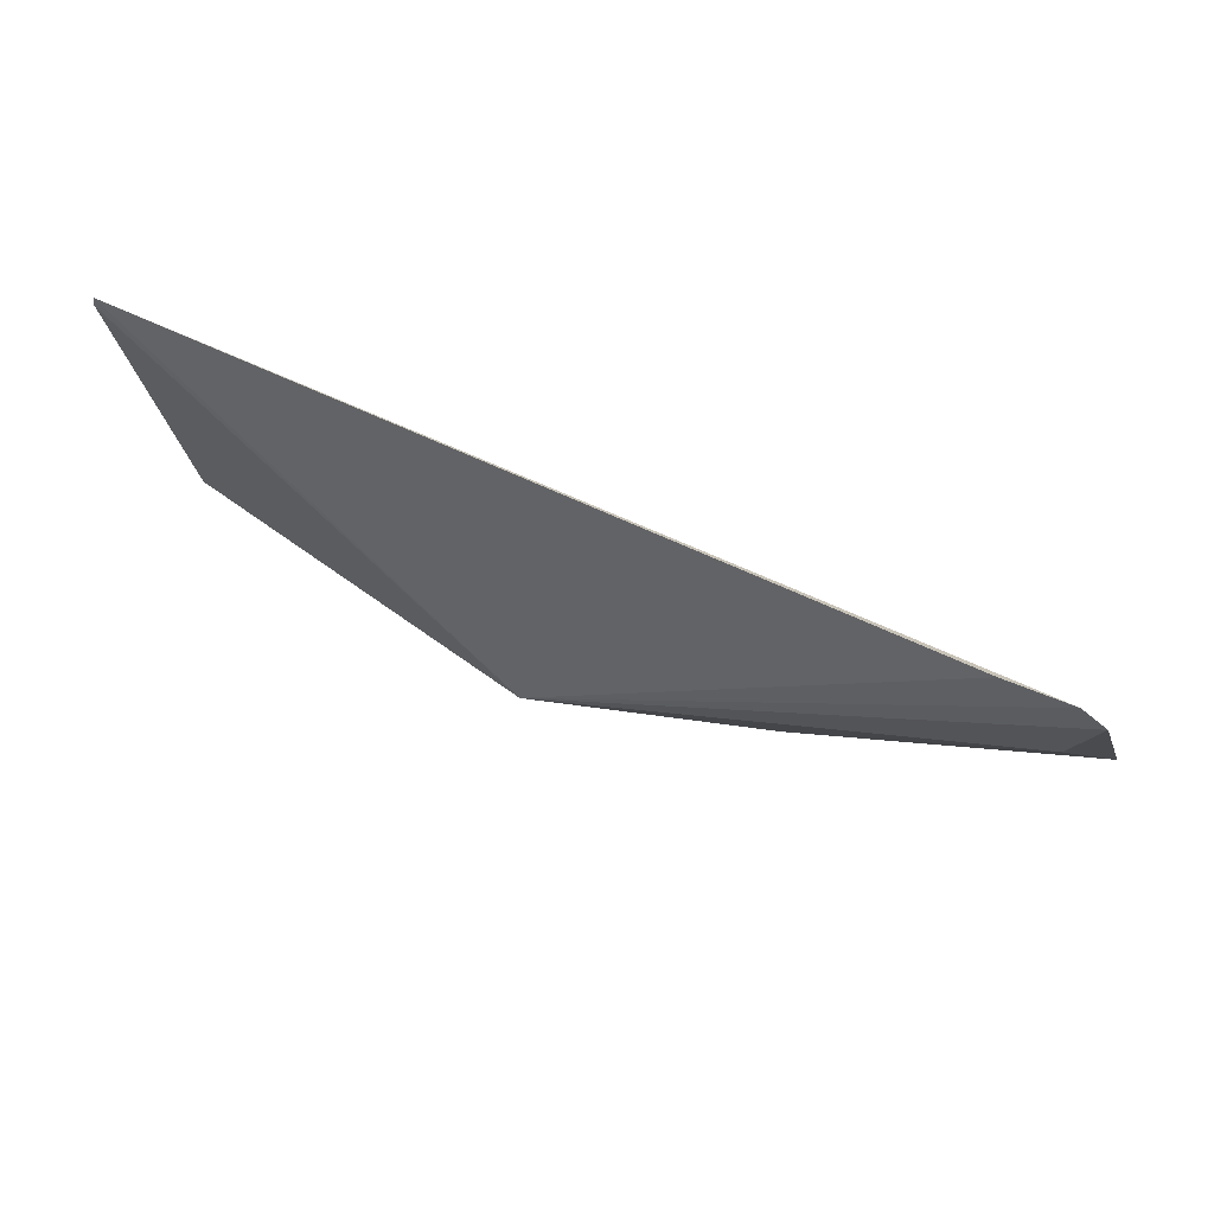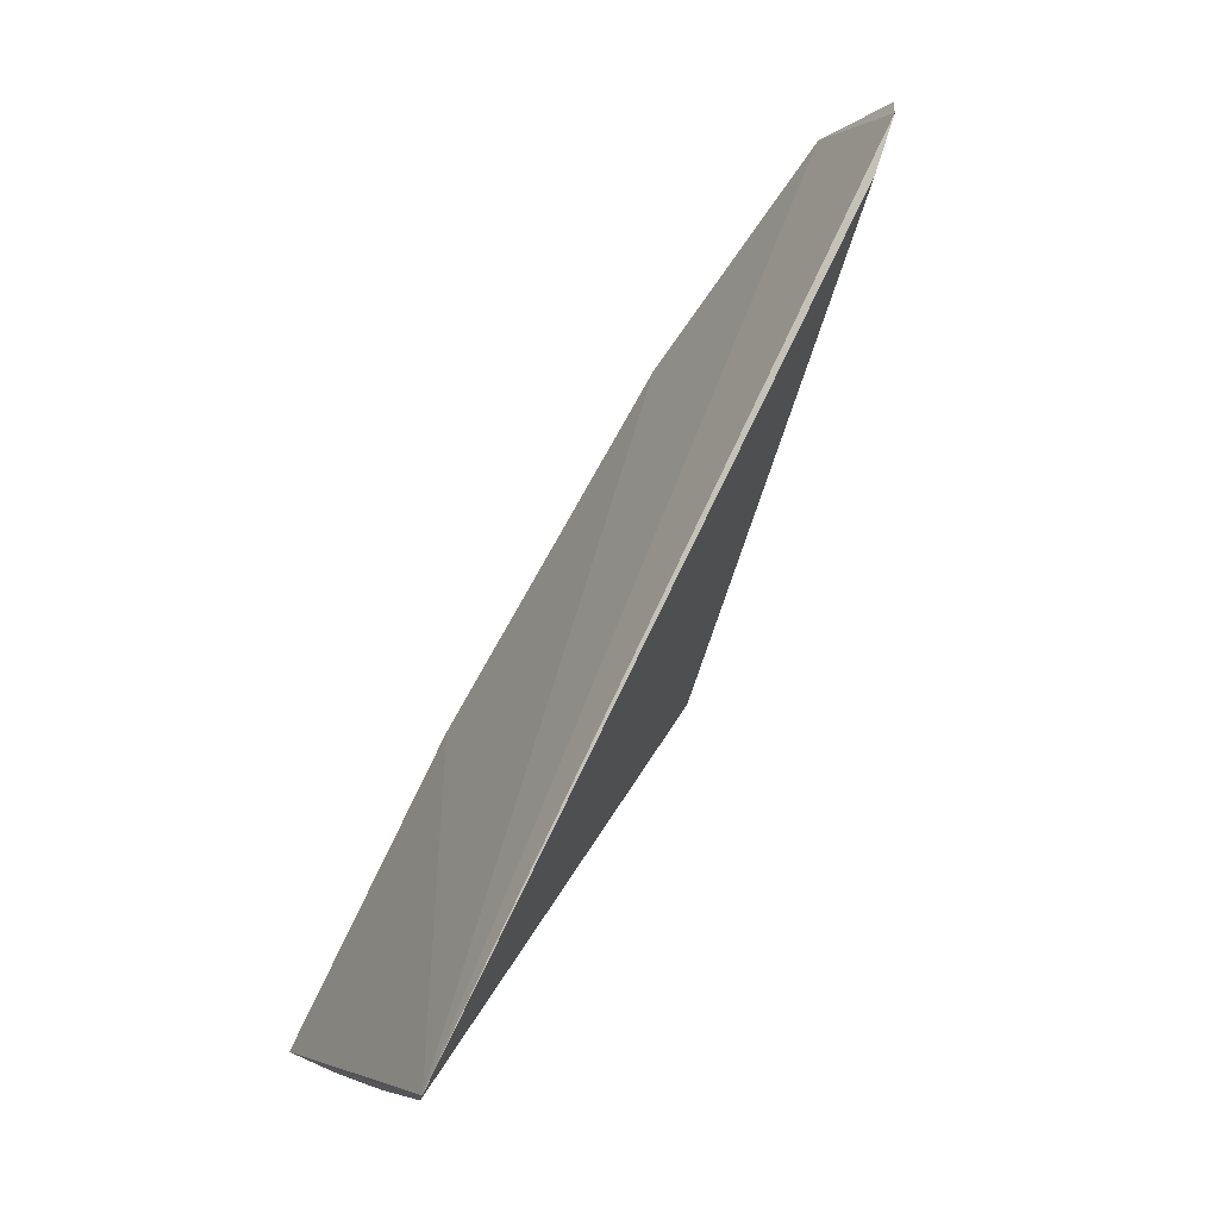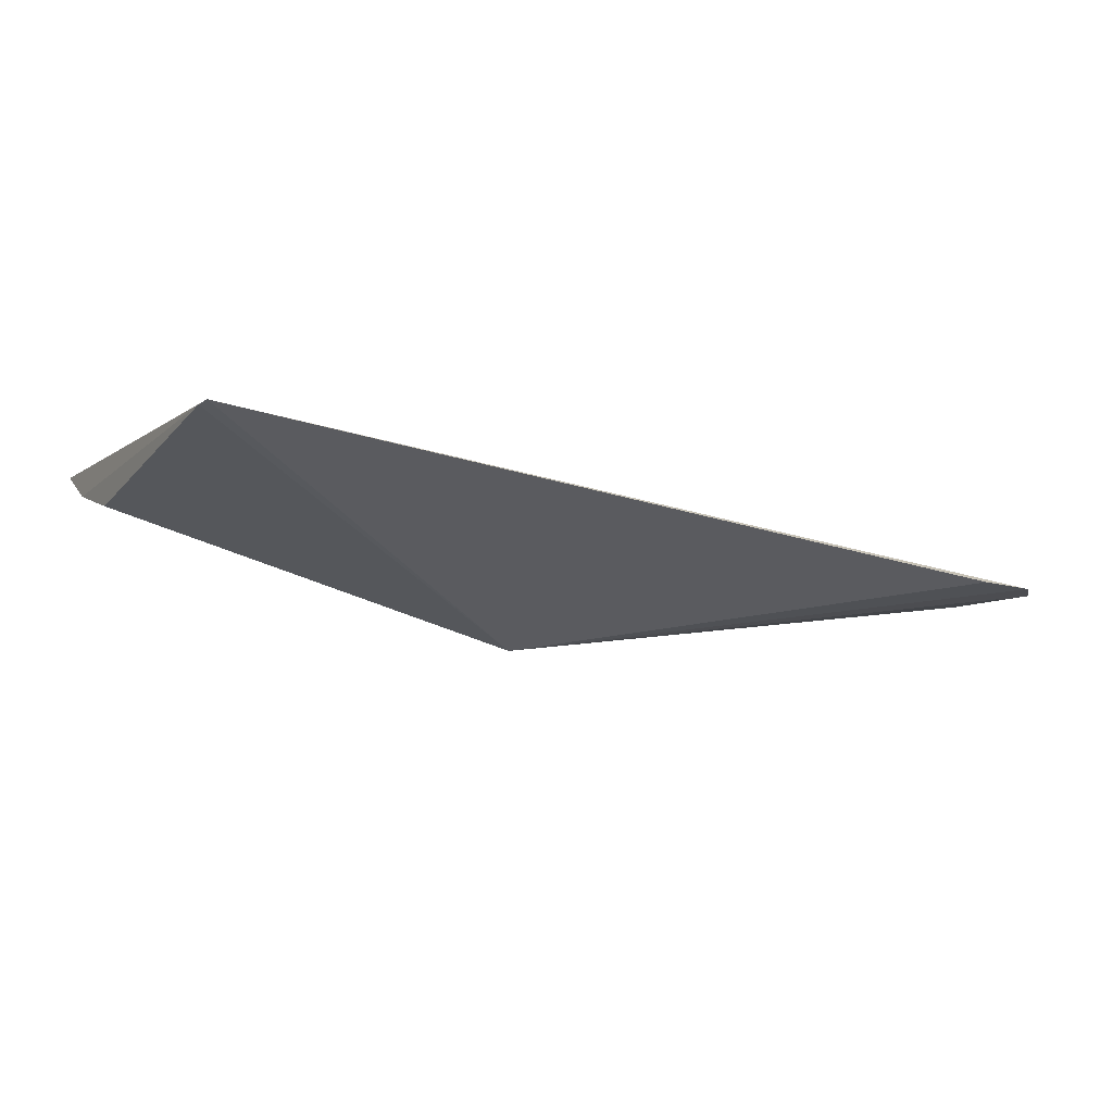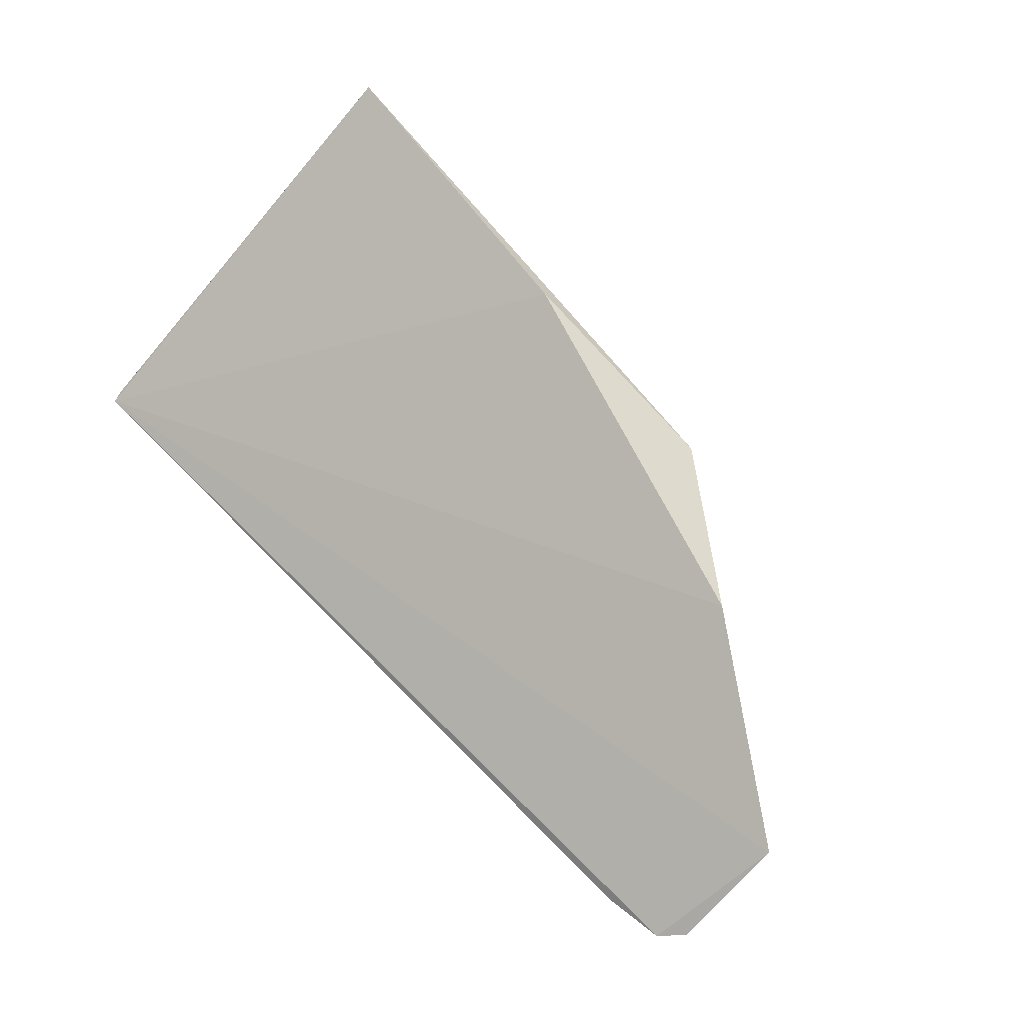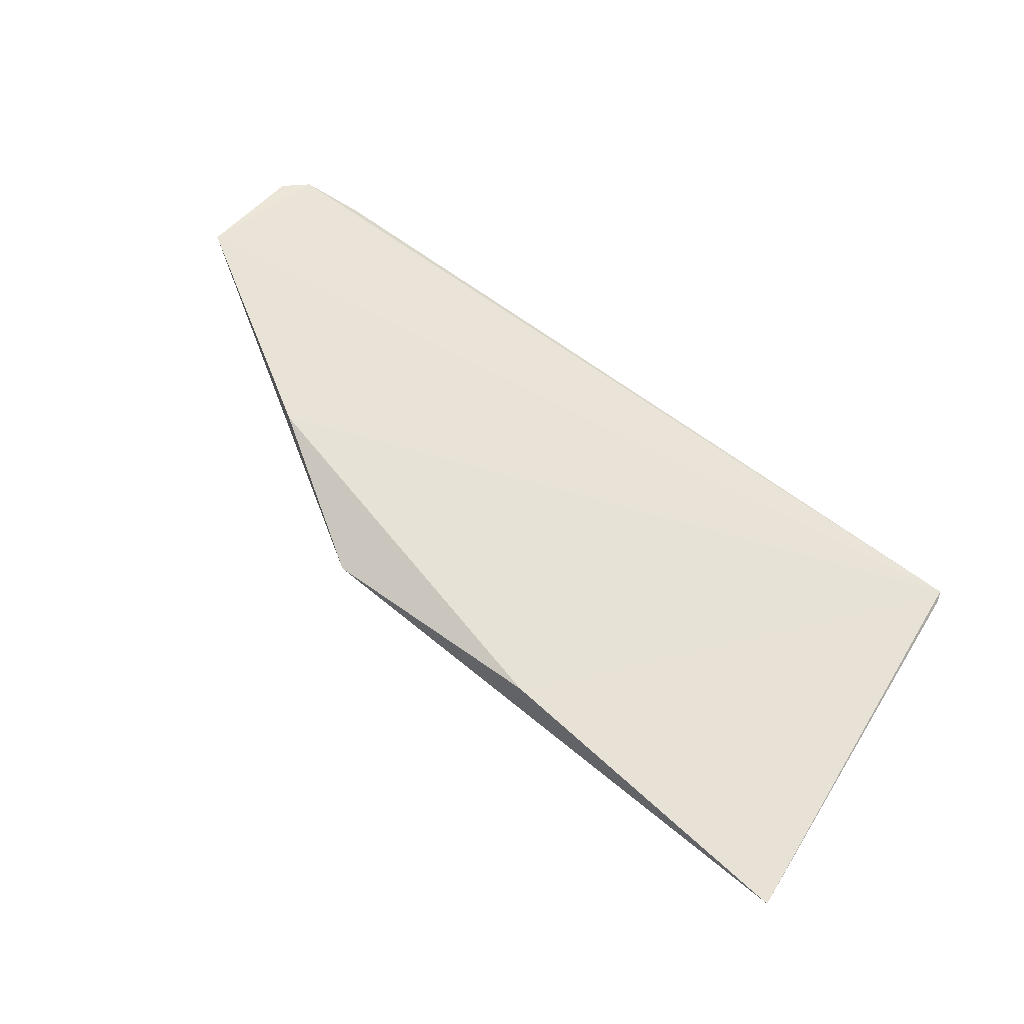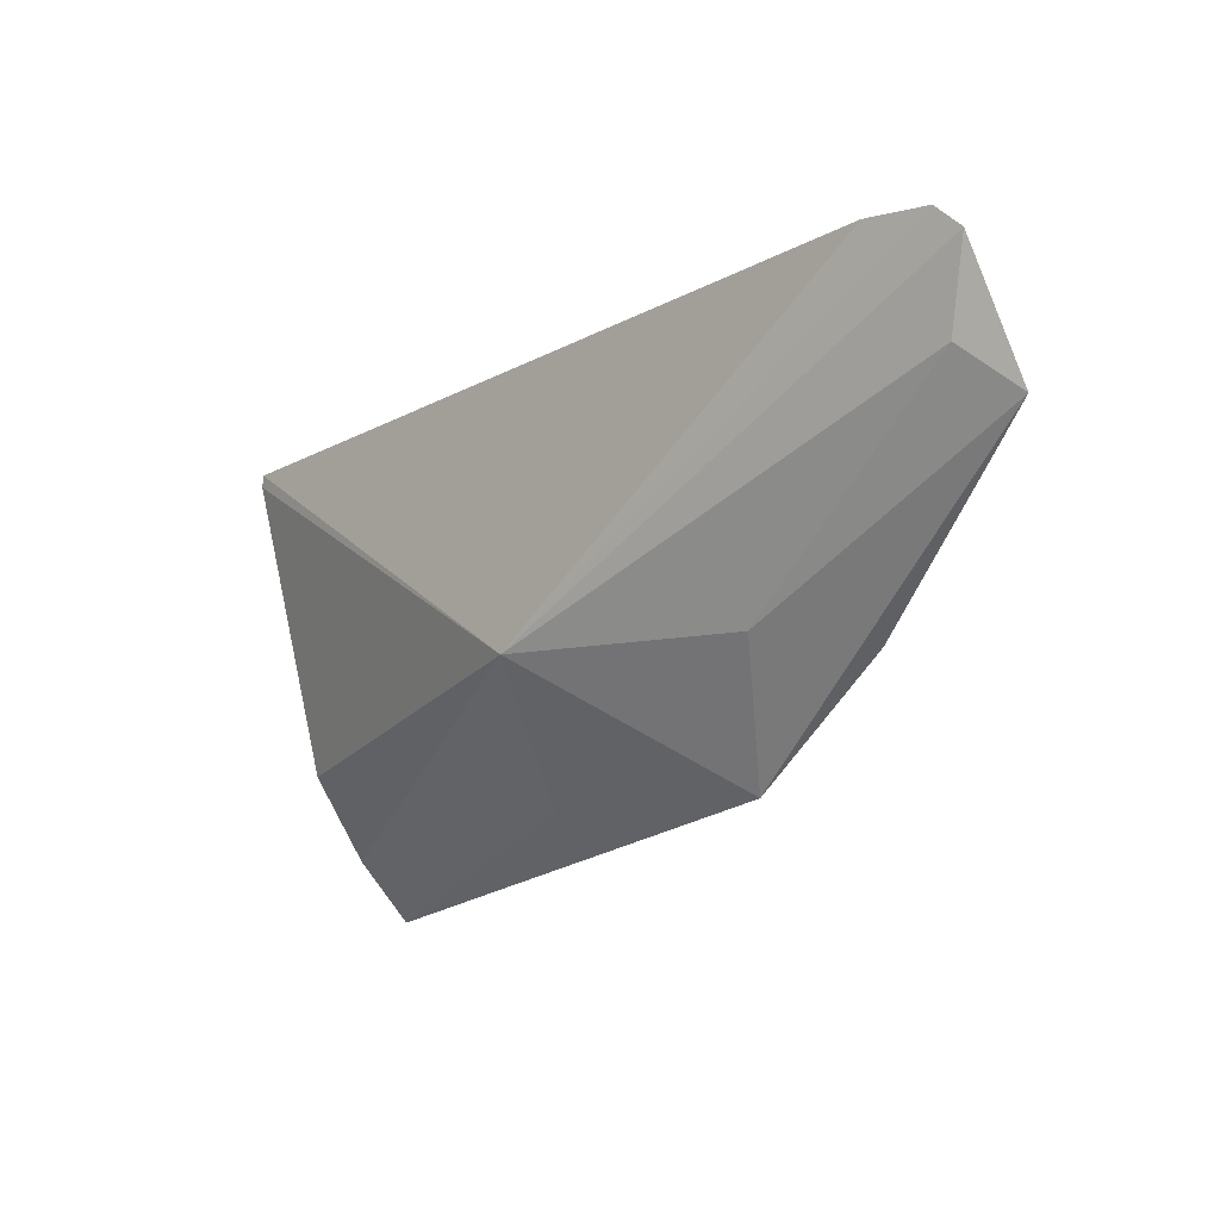
<metadata>
{"format":"obj","ext":"obj","renderer":"f3d","projection":"perspective","resolution":1024,"background":"white","views":[{"elev":52.7,"azim":33.5,"up":"+Z"},{"elev":71.4,"azim":-60.2,"up":"+Z"},{"elev":-31.8,"azim":-29.5,"up":"+Y"},{"elev":75.9,"azim":44.5,"up":"+Y"},{"elev":72.6,"azim":-147.0,"up":"+Y"},{"elev":-14.1,"azim":53.0,"up":"+Z"}]}
</metadata>
<code>
v 0.3686 -0.04367 -0.006931
v 0.3916 -0.02061 -0.04674
v 0.1439 -0.06094 -0.009723
v 0.1439 -0.01097 -0.1308
v 0.2595 -0.05891 -0.08196
v 0.2324 -0.004706 -0.1185
v 0.3856 -0.03995 -0.008748
v 0.1454 -0.04153 -0.09309
v 0.3342 -0.007605 -0.08677
v 0.2954 -0.01076 -0.1157
v 0.3827 -0.03294 -0.03578
v 0.143 -0.06071 -0.01286
v 0.1444 -0.02617 -0.1151
v 0.2322 -0.02335 -0.1127
v 0.3165 -0.03175 -0.08335
v 0.3915 -0.03728 -0.01496
f 5 1 3
f 6 4 3
f 7 2 3
f 7 3 1
f 7 1 5
f 9 6 3
f 9 3 2
f 10 4 6
f 10 6 9
f 10 9 2
f 12 8 5
f 12 5 3
f 12 3 4
f 13 4 5
f 13 5 8
f 13 12 4
f 13 8 12
f 14 10 5
f 14 5 4
f 14 4 10
f 15 10 2
f 15 5 10
f 15 11 5
f 15 2 11
f 16 7 5
f 16 5 11
f 16 11 2
f 16 2 7

</code>
